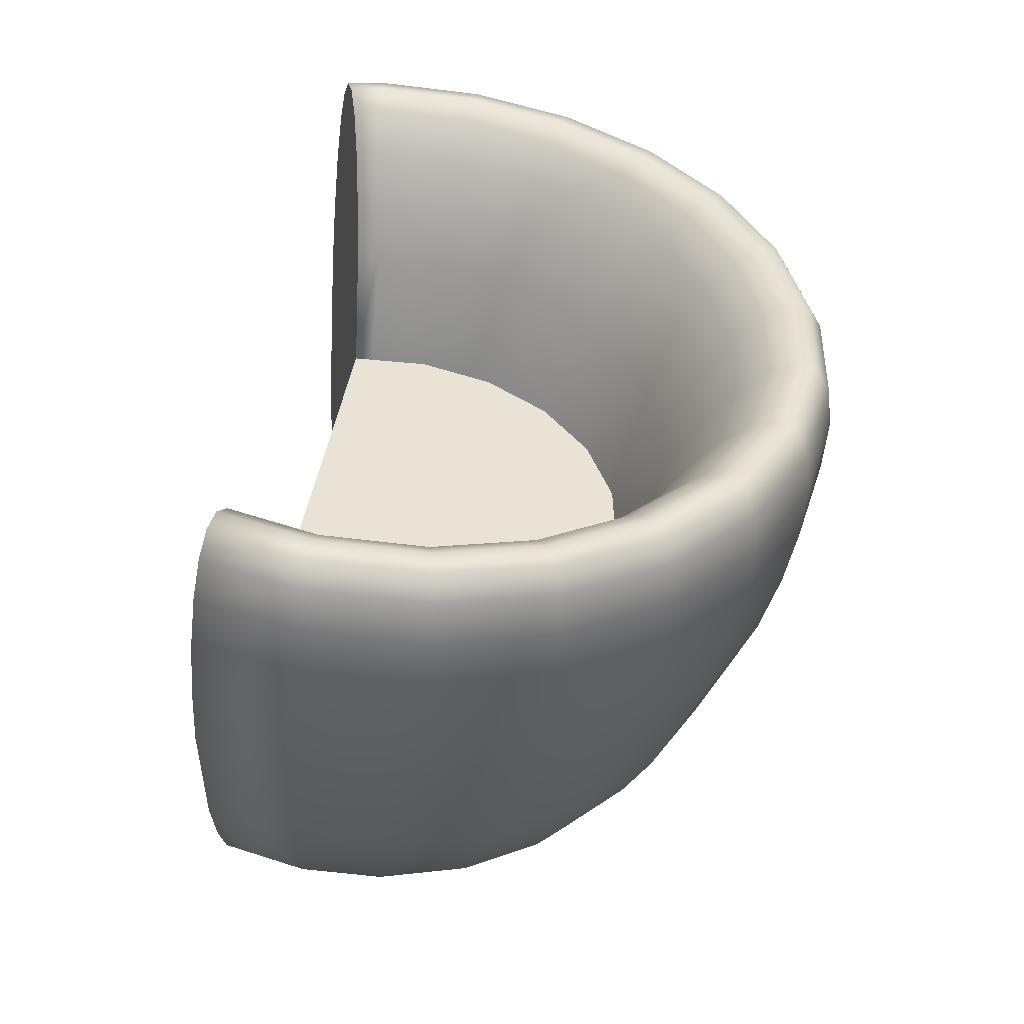
<metadata>
{"format":"obj","ext":"obj","renderer":"f3d","projection":"perspective","resolution":1024,"background":"white","views":[{"elev":-49.9,"azim":173.3,"up":"+Z"}]}
</metadata>
<code>
o mesh2_mesh2-geometry
v -0.037 0.002391 -0.1463
v 0.07713 0.002391 -0.2082
v 0.01518 0.002391 -0.1863
v 0.1428 0.002391 -0.2099
v -0.07435 0.002391 -0.09228
v 0.2058 0.002391 -0.1913
v 0.1519 -0.229 0.2064
v 0.2058 -0.229 -0.1913
v -0.09322 0.002391 -0.02935
v 0.02337 0.002391 0.1884
v 0.08622 0.002391 0.2075
v -0.03051 0.002391 0.1508
v -0.07018 0.002391 0.09839
v -0.09179 0.002391 0.03634
v -0.07435 -0.229 -0.09228
v -0.037 -0.229 -0.1463
v 0.01518 -0.229 -0.1863
v 0.07713 -0.229 -0.2082
v 0.1428 -0.229 -0.2099
v -0.09322 -0.229 -0.02935
v -0.09179 -0.229 0.03634
v -0.07018 -0.229 0.09839
v -0.03051 -0.229 0.1508
v 0.02337 -0.229 0.1884
v 0.08622 -0.229 0.2075
v 0.2066 -0.2258 -0.1939
v 0.2176 -0.2158 -0.2304
v 0.2117 -0.2286 -0.2105
v 0.2029 -0.2076 -0.1815
v 0.2242 -0.1883 -0.252
v 0.2007 -0.1752 -0.1742
v 0.2308 -0.148 -0.2739
v 0.2002 -0.1309 -0.1726
v 0.2371 -0.09755 -0.2947
v 0.2014 -0.07759 -0.1767
v 0.1737 0.2163 0.2997
v 0.1824 0.2262 0.3368
v 0.1785 0.229 0.3199
v 0.1854 0.208 0.3494
v 0.1686 0.1888 0.2777
v 0.1871 0.1756 0.3568
v 0.1634 0.1484 0.2554
v 0.1875 0.1313 0.3585
v 0.1584 0.09797 0.2343
v 0.1865 0.07801 0.3543
v 0.1842 0.01944 0.3446
v 0.1519 0.002391 0.2064
v 0.1507 -0.01902 0.2012
v 0.1484 -0.07759 0.1915
v 0.1765 -0.09755 0.3115
v 0.1475 -0.1309 0.1873
v 0.1716 -0.148 0.2904
v 0.1478 -0.1752 0.189
v 0.1663 -0.1883 0.2681
v 0.1496 -0.2076 0.1964
v 0.1612 -0.2158 0.2461
v 0.1525 -0.2258 0.209
v 0.1565 -0.2286 0.226
v 0.2043 -0.01902 -0.1862
v 0.2469 0.01944 -0.3272
v 0.2086 0.04086 -0.2006
v 0.2498 0.07801 -0.3367
v 0.2141 0.09797 -0.2187
v 0.2511 0.1313 -0.3408
v 0.2204 0.1484 -0.2395
v 0.2506 0.1756 -0.3392
v 0.227 0.1888 -0.2614
v 0.2484 0.208 -0.3319
v 0.2336 0.2163 -0.283
v 0.2446 0.2262 -0.3195
v 0.2396 0.229 -0.3028
v 0.1504 -0.2258 -0.2109
v 0.1482 -0.2076 -0.198
v 0.09459 -0.2258 -0.2127
v 0.09588 -0.2076 -0.1997
v 0.04027 -0.2258 -0.2
v 0.04487 -0.2076 -0.1878
v -0.001308 -0.2076 -0.163
v -0.008921 -0.2258 -0.1736
v -0.01916 -0.2286 -0.1879
v 0.03406 -0.2286 -0.2164
v 0.09286 -0.2286 -0.2302
v 0.1532 -0.2286 -0.2282
v 0.1566 -0.2158 -0.2488
v 0.1603 -0.1883 -0.2713
v 0.164 -0.148 -0.2941
v 0.147 -0.1752 -0.1905
v 0.09664 -0.1752 -0.1921
v 0.04757 -0.1752 -0.1806
v 0.003155 -0.1752 -0.1568
v -0.03359 -0.1752 -0.1223
v -0.03952 -0.2076 -0.1272
v -0.04961 -0.2258 -0.1355
v -0.0632 -0.2286 -0.1466
v -0.07935 -0.2158 -0.1598
v -0.03134 -0.2158 -0.2049
v 0.0267 -0.2158 -0.2359
v 0.0908 -0.2158 -0.2509
v 0.08855 -0.1883 -0.2736
v 0.08626 -0.148 -0.2966
v 0.0841 -0.09755 -0.3184
v 0.1676 -0.09755 -0.3157
v 0.1467 -0.1309 -0.1887
v 0.09681 -0.1309 -0.1903
v 0.04819 -0.1309 -0.179
v 0.004165 -0.1309 -0.1554
v -0.03226 -0.1309 -0.1212
v -0.05859 -0.1309 -0.07882
v -0.06017 -0.1752 -0.07953
v -0.06715 -0.2076 -0.08268
v -0.07904 -0.2258 -0.08806
v -0.09505 -0.2286 -0.0953
v -0.1141 -0.2158 -0.1039
v -0.1348 -0.1883 -0.1133
v -0.09697 -0.1883 -0.1743
v -0.04462 -0.1883 -0.2234
v 0.01866 -0.1883 -0.2572
v 0.0105 -0.148 -0.2789
v 0.002782 -0.09755 -0.2993
v 0.1474 -0.07759 -0.193
v 0.09638 -0.07759 -0.1946
v 0.04666 -0.07759 -0.183
v 0.001653 -0.07759 -0.1589
v -0.03559 -0.07759 -0.124
v -0.06252 -0.07759 -0.08059
v -0.0773 -0.07759 -0.03172
v -0.07305 -0.1309 -0.03102
v -0.07476 -0.1752 -0.0313
v -0.08232 -0.2076 -0.03254
v -0.0952 -0.2258 -0.03466
v -0.1125 -0.2286 -0.03751
v -0.1331 -0.2158 -0.0409
v -0.1556 -0.1883 -0.04459
v -0.1559 -0.148 -0.1228
v -0.1784 -0.148 -0.04834
v -0.1758 -0.09755 -0.1318
v -0.2 -0.09755 -0.05189
v -0.207 0.01944 -0.1459
v -0.2338 0.01944 -0.05744
v -0.2162 0.07801 -0.1501
v -0.2437 0.07801 -0.05907
v -0.2201 0.1313 -0.1519
v -0.248 0.1313 -0.05977
v -0.2185 0.1756 -0.1511
v -0.2463 0.1756 -0.05949
v -0.2116 0.208 -0.148
v -0.2387 0.208 -0.05825
v -0.1997 0.2262 -0.1426
v -0.2258 0.2262 -0.05613
v -0.1837 0.229 -0.1354
v -0.2085 0.229 -0.05328
v -0.1646 0.2163 -0.1268
v -0.1879 0.2163 -0.0499
v -0.1439 0.1888 -0.1174
v -0.1654 0.1888 -0.0462
v -0.1228 0.1484 -0.1079
v -0.1426 0.1484 -0.04245
v -0.1029 0.09797 -0.09885
v -0.121 0.09797 -0.03891
v -0.07168 -0.01902 -0.08473
v -0.08723 -0.01902 -0.03335
v -0.08894 -0.01902 0.02031
v -0.07894 -0.07759 0.01931
v -0.07465 -0.1309 0.01889
v -0.07637 -0.1752 0.01906
v -0.08399 -0.2076 0.01981
v -0.09698 -0.2258 0.0211
v -0.1145 -0.2286 0.02284
v -0.1352 -0.2158 0.0249
v -0.1579 -0.1883 0.02715
v -0.1809 -0.148 0.02943
v -0.2027 -0.09755 0.03159
v -0.2368 0.01944 0.03497
v -0.2468 0.07801 0.03597
v -0.2511 0.1313 0.03639
v -0.2493 0.1756 0.03622
v -0.2417 0.208 0.03547
v -0.2287 0.2262 0.03418
v -0.2112 0.229 0.03244
v -0.1905 0.2163 0.03038
v -0.1678 0.1888 0.02813
v -0.1448 0.1484 0.02585
v -0.123 0.09797 0.02369
v -0.07672 -0.01902 0.07258
v -0.06731 -0.07759 0.06903
v -0.06328 -0.1309 0.06751
v -0.0649 -0.1752 0.06812
v -0.07206 -0.2076 0.07082
v -0.08428 -0.2258 0.07543
v -0.1007 -0.2286 0.08163
v -0.1202 -0.2158 0.089
v -0.1416 -0.1883 0.09704
v -0.1632 -0.148 0.1052
v -0.1836 -0.09755 0.1129
v -0.2157 0.01944 0.125
v -0.2251 0.07801 0.1286
v -0.2291 0.1313 0.1301
v -0.2275 0.1756 0.1295
v -0.2204 0.208 0.1268
v -0.2081 0.2262 0.1222
v -0.1917 0.229 0.116
v -0.1722 0.2163 0.1086
v -0.1509 0.1888 0.1005
v -0.1292 0.1484 0.09239
v -0.1088 0.09797 0.08467
v -0.07921 0.09797 0.1399
v -0.05137 -0.01902 0.1199
v -0.04321 -0.07759 0.114
v -0.03971 -0.1309 0.1115
v -0.04111 -0.1752 0.1125
v -0.04733 -0.2076 0.117
v -0.05794 -0.2258 0.1246
v -0.07221 -0.2286 0.1349
v -0.08918 -0.2158 0.147
v -0.1077 -0.1883 0.1603
v -0.1265 -0.148 0.1738
v -0.1442 -0.09755 0.1865
v -0.1721 0.01944 0.2065
v -0.1802 0.07801 0.2124
v -0.1837 0.1313 0.2149
v -0.1823 0.1756 0.2139
v -0.1761 0.208 0.2094
v -0.1655 0.2262 0.2018
v -0.1512 0.229 0.1916
v -0.1343 0.2163 0.1794
v -0.1158 0.1888 0.1661
v -0.09699 0.1484 0.1526
v -0.05023 0.1484 0.2025
v -0.03637 0.09797 0.1856
v -0.01465 -0.01902 0.1591
v -0.008275 -0.07759 0.1513
v -0.005545 -0.1309 0.1479
v -0.006643 -0.1752 0.1493
v -0.0115 -0.2076 0.1552
v -0.01977 -0.2258 0.1653
v -0.0309 -0.2286 0.1789
v -0.04414 -0.2158 0.195
v -0.05857 -0.1883 0.2127
v -0.07322 -0.148 0.2305
v -0.08709 -0.09755 0.2475
v -0.1088 0.01944 0.274
v -0.1152 0.07801 0.2817
v -0.1179 0.1313 0.2851
v -0.1168 0.1756 0.2837
v -0.112 0.208 0.2778
v -0.1037 0.2262 0.2677
v -0.09255 0.229 0.2541
v -0.07931 0.2163 0.238
v -0.06488 0.1888 0.2204
v -0.001695 0.1888 0.2596
v 0.007828 0.1484 0.2385
v 0.01684 0.09797 0.2186
v 0.03096 -0.01902 0.1874
v 0.0351 -0.07759 0.1782
v 0.03688 -0.1309 0.1743
v 0.03617 -0.1752 0.1759
v 0.03301 -0.2076 0.1828
v 0.02763 -0.2258 0.1947
v 0.02039 -0.2286 0.2107
v 0.01179 -0.2158 0.2298
v 0.002406 -0.1883 0.2505
v -0.007117 -0.148 0.2716
v -0.01613 -0.09755 0.2915
v -0.03025 0.01944 0.3227
v -0.03439 0.07801 0.3319
v -0.03617 0.1313 0.3358
v -0.03545 0.1756 0.3342
v -0.0323 0.208 0.3273
v -0.02692 0.2262 0.3154
v -0.01968 0.229 0.2994
v -0.01108 0.2163 0.2803
v 0.06949 0.1888 0.2811
v 0.0658 0.2163 0.3036
v 0.1461 0.2163 0.3062
v 0.1438 0.1888 0.2835
v 0.07324 0.1484 0.2583
v 0.1415 0.1484 0.2605
v 0.07679 0.09797 0.2367
v 0.1394 0.09797 0.2387
v 0.08234 -0.01902 0.2029
v 0.136 -0.01902 0.2046
v 0.08397 -0.07759 0.193
v 0.135 -0.07759 0.1946
v 0.08467 -0.1309 0.1887
v 0.1346 -0.1309 0.1903
v 0.1348 -0.1752 0.1921
v 0.08439 -0.1752 0.1905
v 0.08315 -0.2076 0.198
v 0.08103 -0.2258 0.2109
v 0.07818 -0.2286 0.2282
v 0.0748 -0.2158 0.2488
v 0.07111 -0.1883 0.2713
v 0.06736 -0.148 0.2941
v 0.06381 -0.09755 0.3157
v 0.05825 0.01944 0.3495
v 0.05662 0.07801 0.3594
v 0.05592 0.1313 0.3637
v 0.0562 0.1756 0.362
v 0.05745 0.208 0.3544
v 0.05956 0.2262 0.3415
v 0.06241 0.229 0.3242
v 0.1481 0.229 0.3269
v 0.1385 -0.2286 0.2302
v 0.1368 -0.2258 0.2127
v 0.1355 -0.2076 0.1997
v 0.1406 -0.2158 0.2509
v 0.1428 -0.1883 0.2736
v 0.1451 -0.148 0.2966
v 0.1473 -0.09755 0.3184
v 0.1507 0.01944 0.3525
v 0.1517 0.07801 0.3625
v 0.1521 0.1313 0.3668
v 0.1519 0.1756 0.365
v 0.1512 0.208 0.3574
v 0.1499 0.2262 0.3444
v -0.04337 -0.01902 -0.1303
v -0.00421 -0.01902 -0.1671
v 0.04312 -0.01902 -0.1924
v 0.09539 -0.01902 -0.2046
v 0.03102 0.09797 -0.2245
v 0.09201 0.09797 -0.2387
v 0.0233 0.1484 -0.2449
v 0.08985 0.1484 -0.2605
v 0.01515 0.1888 -0.2666
v 0.08756 0.1888 -0.2835
v 0.00711 0.2163 -0.2879
v 0.08532 0.2163 -0.3062
v 0.08325 0.229 -0.3269
v -0.00026 0.229 -0.3074
v -0.07587 0.229 -0.2669
v -0.0637 0.2163 -0.25
v -0.05042 0.1888 -0.2315
v -0.03694 0.1484 -0.2127
v -0.02419 0.09797 -0.1949
v -0.06987 0.09797 -0.1521
v -0.08679 0.1484 -0.1659
v -0.1047 0.1888 -0.1806
v -0.1223 0.2163 -0.195
v -0.1384 0.229 -0.2082
v -0.152 0.2262 -0.2194
v -0.1621 0.208 -0.2277
v -0.168 0.1756 -0.2325
v -0.1694 0.1313 -0.2336
v -0.166 0.07801 -0.2309
v -0.1583 0.01944 -0.2245
v -0.1318 -0.09755 -0.2028
v -0.1148 -0.148 -0.1889
v -0.05809 -0.148 -0.2421
v -0.07085 -0.09755 -0.2599
v -0.009312 0.01944 -0.3314
v -0.09083 0.01944 -0.2878
v -0.01286 0.07801 -0.3408
v -0.09669 0.07801 -0.2959
v -0.01438 0.1313 -0.3448
v -0.0992 0.1313 -0.2994
v -0.09819 0.1756 -0.298
v -0.01377 0.1756 -0.3432
v 0.07947 0.1756 -0.365
v 0.0793 0.1313 -0.3668
v 0.07973 0.07801 -0.3625
v 0.08072 0.01944 -0.3525
v 0.1731 0.01944 -0.3495
v 0.149 -0.01902 -0.2029
v 0.1546 0.09797 -0.2367
v 0.1582 0.1484 -0.2583
v 0.1619 0.1888 -0.2811
v 0.1656 0.2163 -0.3036
v 0.169 0.229 -0.3242
v 0.1718 0.2262 -0.3415
v 0.08152 0.2262 -0.3444
v -0.00646 0.2262 -0.3238
v -0.08611 0.2262 -0.2812
v -0.09373 0.208 -0.2918
v -0.01107 0.208 -0.3361
v 0.08023 0.208 -0.3574
v 0.1739 0.208 -0.3544
v 0.1752 0.1756 -0.362
v 0.1755 0.1313 -0.3637
v 0.1748 0.07801 -0.3594
f 14 10 4
f 50 46 47
f 6 34 59
f 32 30 33
f 67 69 66
f 10 11 47
f 61 63 60
f 42 44 45
f 48 49 50
f 3 1 5
f 4 2 5
f 51 53 54
f 27 28 29
f 43 41 40
f 28 26 29
f 29 31 27
f 56 55 58
f 42 43 40
f 41 39 36
f 47 48 50
f 55 57 58
f 63 65 62
f 69 71 68
f 34 32 35
f 30 27 31
f 12 10 14
f 2 3 5
f 52 51 54
f 35 59 34
f 39 37 38
f 64 62 65
f 65 67 64
f 45 43 42
f 56 54 53
f 13 12 14
f 52 50 49
f 36 40 41
f 47 6 10
f 60 34 6
f 33 35 32
f 6 61 60
f 47 8 6
f 49 51 52
f 31 33 30
f 47 7 8
f 53 55 56
f 5 14 4
f 36 39 38
f 5 9 14
f 66 64 67
f 68 66 69
f 46 45 44
f 62 60 63
f 6 4 10
f 44 47 46
f 71 70 68
f 68 369 376
f 224 248 247
f 80 79 76
f 291 292 307
f 223 246 245
f 367 71 69
f 231 253 230
f 82 83 84
f 92 91 90
f 174 139 141
f 200 223 222
f 49 285 51
f 137 135 134
f 184 206 205
f 372 374 371
f 284 283 282
f 177 198 176
f 182 181 155
f 177 145 147
f 58 57 304
f 265 295 264
f 194 217 216
f 119 351 349
f 241 240 217
f 205 182 183
f 206 229 228
f 227 203 204
f 149 147 146
f 189 212 211
f 363 319 321
f 183 159 161
f 372 371 329
f 123 124 316
f 215 238 237
f 117 348 116
f 372 330 339
f 43 313 41
f 84 85 99
f 249 271 248
f 327 368 367
f 332 337 338
f 276 275 272
f 113 114 133
f 144 341 146
f 82 84 98
f 304 289 303
f 317 335 334
f 79 92 78
f 294 308 293
f 257 233 234
f 316 125 160
f 159 182 157
f 227 226 203
f 49 283 285
f 196 218 195
f 287 286 285
f 256 287 284
f 209 185 186
f 351 345 346
f 138 137 136
f 207 230 229
f 114 115 347
f 256 284 255
f 291 307 306
f 175 141 143
f 212 234 211
f 322 323 321
f 100 118 117
f 164 126 127
f 60 362 102
f 193 170 171
f 106 122 105
f 75 88 87
f 210 209 186
f 43 45 311
f 226 249 248
f 41 314 39
f 120 363 59
f 250 251 276
f 177 199 198
f 41 313 314
f 318 121 122
f 109 108 107
f 86 99 85
f 273 271 250
f 220 242 219
f 103 104 121
f 137 134 136
f 364 63 61
f 345 344 140
f 278 279 277
f 357 355 354
f 365 321 323
f 38 302 274
f 58 304 303
f 253 229 230
f 77 88 75
f 251 250 249
f 252 280 278
f 82 81 76
f 210 186 187
f 126 160 125
f 284 285 283
f 225 224 201
f 157 154 156
f 147 145 144
f 48 283 49
f 116 348 347
f 220 196 197
f 42 277 279
f 315 299 300
f 261 291 260
f 103 31 87
f 206 228 227
f 86 102 101
f 130 110 111
f 369 70 368
f 174 173 139
f 261 292 291
f 260 290 259
f 320 334 333
f 142 141 140
f 189 213 212
f 340 373 372
f 54 56 306
f 316 124 125
f 178 177 147
f 257 256 233
f 65 364 365
f 279 281 47
f 256 288 287
f 298 297 266
f 129 109 110
f 112 131 111
f 47 44 279
f 302 38 37
f 90 107 106
f 155 181 180
f 274 301 273
f 299 314 313
f 192 191 169
f 223 200 201
f 34 86 32
f 225 201 202
f 169 191 190
f 121 363 120
f 94 112 111
f 62 362 60
f 370 369 368
f 327 366 325
f 144 145 143
f 141 138 140
f 154 155 153
f 148 341 340
f 164 186 185
f 218 194 195
f 332 333 336
f 350 360 352
f 363 364 61
f 263 293 262
f 345 351 353
f 81 82 98
f 89 106 105
f 194 193 171
f 255 231 232
f 213 236 212
f 89 104 88
f 121 319 363
f 288 286 287
f 289 258 259
f 236 259 258
f 77 89 88
f 128 164 127
f 214 237 236
f 210 232 209
f 87 31 29
f 103 120 35
f 338 337 154
f 144 342 341
f 280 281 279
f 93 110 92
f 353 343 344
f 124 123 106
f 243 265 242
f 76 78 77
f 272 275 274
f 360 362 379
f 355 353 352
f 215 237 214
f 294 295 310
f 363 321 364
f 103 35 33
f 45 46 310
f 183 161 162
f 342 356 373
f 142 343 342
f 338 154 152
f 106 123 122
f 147 144 146
f 194 171 172
f 325 323 322
f 154 153 152
f 245 268 267
f 170 132 133
f 124 106 107
f 197 196 174
f 366 69 67
f 283 280 282
f 79 93 92
f 288 305 286
f 176 197 175
f 212 235 234
f 223 245 222
f 359 378 377
f 343 356 342
f 104 87 88
f 158 157 156
f 40 275 277
f 161 158 160
f 253 252 229
f 252 253 280
f 270 273 301
f 254 284 282
f 180 179 151
f 266 296 265
f 203 226 225
f 113 133 132
f 269 300 299
f 196 219 218
f 232 231 208
f 172 173 195
f 30 84 27
f 192 215 214
f 249 250 271
f 261 262 293
f 185 162 163
f 187 186 164
f 222 244 221
f 210 233 232
f 61 59 363
f 263 294 293
f 345 140 138
f 352 353 351
f 354 352 360
f 333 335 336
f 216 192 193
f 353 355 343
f 46 309 310
f 175 174 141
f 232 208 209
f 240 239 216
f 292 308 307
f 57 55 305
f 163 161 126
f 289 304 305
f 263 262 239
f 361 350 119
f 262 238 239
f 109 128 127
f 178 147 149
f 95 116 115
f 103 33 31
f 359 377 358
f 39 314 315
f 354 358 357
f 300 269 301
f 125 107 108
f 200 178 201
f 276 277 275
f 327 367 366
f 291 303 290
f 81 97 96
f 205 204 182
f 303 306 56
f 313 297 298
f 294 310 309
f 329 330 372
f 214 236 213
f 255 254 231
f 50 308 309
f 104 103 87
f 192 169 170
f 93 111 110
f 201 178 179
f 354 359 358
f 355 352 354
f 142 143 141
f 65 63 364
f 60 102 34
f 244 243 220
f 280 279 278
f 269 270 301
f 178 149 151
f 40 277 42
f 188 187 165
f 145 175 143
f 46 50 309
f 189 167 168
f 158 335 316
f 94 93 79
f 181 203 202
f 189 211 188
f 135 171 170
f 100 117 99
f 119 349 348
f 119 350 351
f 122 123 317
f 272 274 273
f 326 327 325
f 289 305 288
f 86 100 99
f 84 99 98
f 181 202 180
f 228 249 226
f 167 188 166
f 131 132 169
f 264 240 241
f 260 259 236
f 377 375 358
f 263 264 295
f 198 220 197
f 52 54 307
f 301 302 315
f 89 90 106
f 52 307 308
f 313 312 297
f 117 118 348
f 94 95 113
f 366 323 325
f 379 62 64
f 164 185 163
f 205 206 227
f 269 299 268
f 260 291 290
f 205 227 204
f 246 223 247
f 332 336 337
f 156 337 336
f 283 281 280
f 260 236 237
f 128 165 164
f 101 118 100
f 95 96 116
f 38 274 36
f 262 261 238
f 207 229 206
f 370 371 374
f 102 361 101
f 67 65 365
f 77 74 76
f 184 205 183
f 347 136 134
f 377 376 375
f 222 198 199
f 149 148 151
f 263 295 294
f 280 253 254
f 322 321 320
f 64 66 377
f 184 183 162
f 242 265 264
f 326 328 327
f 190 213 189
f 339 152 150
f 374 373 356
f 39 315 37
f 184 207 206
f 281 48 47
f 244 220 221
f 176 198 197
f 42 279 44
f 258 235 236
f 166 128 129
f 83 82 72
f 167 166 129
f 287 285 284
f 120 59 35
f 357 356 355
f 250 276 272
f 220 219 196
f 267 243 244
f 303 56 58
f 319 320 321
f 234 233 210
f 55 286 305
f 320 318 317
f 194 216 193
f 125 124 107
f 348 346 347
f 218 217 194
f 296 310 295
f 266 297 296
f 320 333 322
f 77 75 74
f 258 288 257
f 78 90 89
f 278 277 276
f 331 329 326
f 202 179 180
f 357 358 375
f 96 117 116
f 258 289 288
f 340 372 339
f 216 215 192
f 161 159 158
f 276 252 278
f 78 89 77
f 127 126 125
f 326 325 324
f 95 115 114
f 67 365 366
f 276 251 252
f 138 139 137
f 30 85 84
f 140 343 142
f 296 311 310
f 57 305 304
f 201 224 223
f 359 379 378
f 324 332 331
f 185 207 184
f 141 139 138
f 32 85 30
f 374 356 357
f 55 53 286
f 233 255 232
f 233 256 255
f 203 225 202
f 167 189 188
f 187 164 165
f 292 293 308
f 130 129 110
f 331 339 330
f 332 338 331
f 204 203 181
f 268 298 267
f 163 162 161
f 144 143 142
f 62 379 362
f 239 215 216
f 53 51 285
f 370 328 329
f 113 132 131
f 220 243 242
f 246 269 268
f 317 316 335
f 372 373 374
f 157 155 154
f 135 170 133
f 149 146 148
f 259 290 289
f 246 268 245
f 156 336 335
f 116 347 115
f 168 190 189
f 155 180 153
f 75 87 73
f 318 319 121
f 261 293 292
f 43 311 312
f 191 214 213
f 142 342 144
f 226 248 225
f 140 344 343
f 192 214 191
f 158 159 157
f 131 169 168
f 87 29 73
f 267 266 243
f 254 255 284
f 245 267 244
f 139 173 172
f 81 80 76
f 370 368 328
f 241 217 218
f 72 26 28
f 81 98 97
f 80 96 95
f 365 364 321
f 290 303 289
f 177 176 145
f 122 317 318
f 86 101 100
f 296 312 311
f 27 84 83
f 219 242 241
f 333 334 335
f 103 121 120
f 235 258 257
f 343 355 356
f 131 130 111
f 291 306 303
f 235 257 234
f 90 91 107
f 82 74 72
f 123 316 317
f 75 73 72
f 104 122 121
f 37 315 302
f 75 72 74
f 180 151 153
f 126 161 160
f 48 281 283
f 370 374 375
f 148 340 339
f 104 105 122
f 263 239 240
f 167 129 130
f 98 99 117
f 265 296 295
f 109 127 108
f 238 261 260
f 370 375 376
f 134 135 133
f 228 226 227
f 326 329 328
f 240 216 217
f 152 153 151
f 182 155 157
f 145 176 175
f 172 195 194
f 252 228 229
f 148 150 151
f 68 70 369
f 185 184 162
f 340 341 373
f 102 362 361
f 242 264 241
f 315 314 299
f 247 271 270
f 350 361 360
f 80 95 94
f 331 330 329
f 92 90 78
f 208 230 207
f 36 275 40
f 130 131 167
f 366 367 69
f 209 208 185
f 193 192 170
f 342 373 341
f 32 86 85
f 158 316 160
f 76 79 78
f 294 309 308
f 366 365 323
f 169 190 168
f 238 260 237
f 348 349 346
f 379 64 378
f 178 200 199
f 152 151 150
f 50 52 308
f 95 114 113
f 70 71 368
f 298 266 267
f 264 263 240
f 45 310 311
f 92 110 109
f 98 117 97
f 236 235 212
f 109 107 91
f 166 165 128
f 150 148 339
f 256 257 288
f 231 254 253
f 34 102 86
f 251 249 228
f 198 221 220
f 273 250 272
f 347 346 136
f 127 125 108
f 114 347 134
f 345 138 136
f 80 94 79
f 315 300 301
f 370 376 369
f 247 270 269
f 322 332 324
f 222 245 244
f 82 76 74
f 66 68 376
f 159 183 182
f 360 361 362
f 134 133 114
f 156 154 337
f 367 368 71
f 111 93 94
f 64 377 378
f 66 376 377
f 36 274 275
f 234 210 211
f 101 119 118
f 139 172 137
f 331 338 339
f 268 299 298
f 27 83 28
f 43 312 313
f 191 213 190
f 89 105 104
f 81 96 80
f 351 346 349
f 202 201 179
f 322 333 332
f 354 360 359
f 73 29 26
f 94 113 112
f 296 297 312
f 53 285 286
f 270 271 273
f 361 119 101
f 174 196 195
f 357 375 374
f 185 208 207
f 280 254 282
f 113 131 112
f 170 169 132
f 320 317 334
f 156 335 158
f 131 168 167
f 188 165 166
f 252 251 228
f 148 146 341
f 211 187 188
f 319 318 320
f 178 199 177
f 359 360 379
f 352 351 350
f 222 221 198
f 325 322 324
f 339 338 152
f 172 135 137
f 172 171 135
f 324 331 326
f 178 151 179
f 345 353 344
f 371 370 329
f 59 61 6
f 174 195 173
f 243 266 265
f 54 306 307
f 274 302 301
f 119 348 118
f 129 128 109
f 247 269 246
f 96 97 117
f 73 26 72
f 224 225 248
f 239 238 215
f 204 181 182
f 164 163 126
f 299 313 298
f 28 83 72
f 247 248 271
f 208 231 230
f 197 174 175
f 200 222 199
f 211 210 187
f 219 241 218
f 223 224 247
f 327 328 368
f 92 109 91
f 345 136 346
f 21 14 9
f 19 18 2
f 17 16 1
f 47 25 7
f 23 12 13
f 18 3 2
f 21 9 20
f 23 13 22
f 20 9 5
f 18 17 3
f 8 19 4
f 20 5 15
f 8 4 6
f 47 11 25
f 11 10 24
f 16 15 5
f 17 1 3
f 24 12 23
f 19 2 4
f 11 24 25
f 16 5 1
f 24 10 12
f 22 14 21
f 22 13 14

</code>
